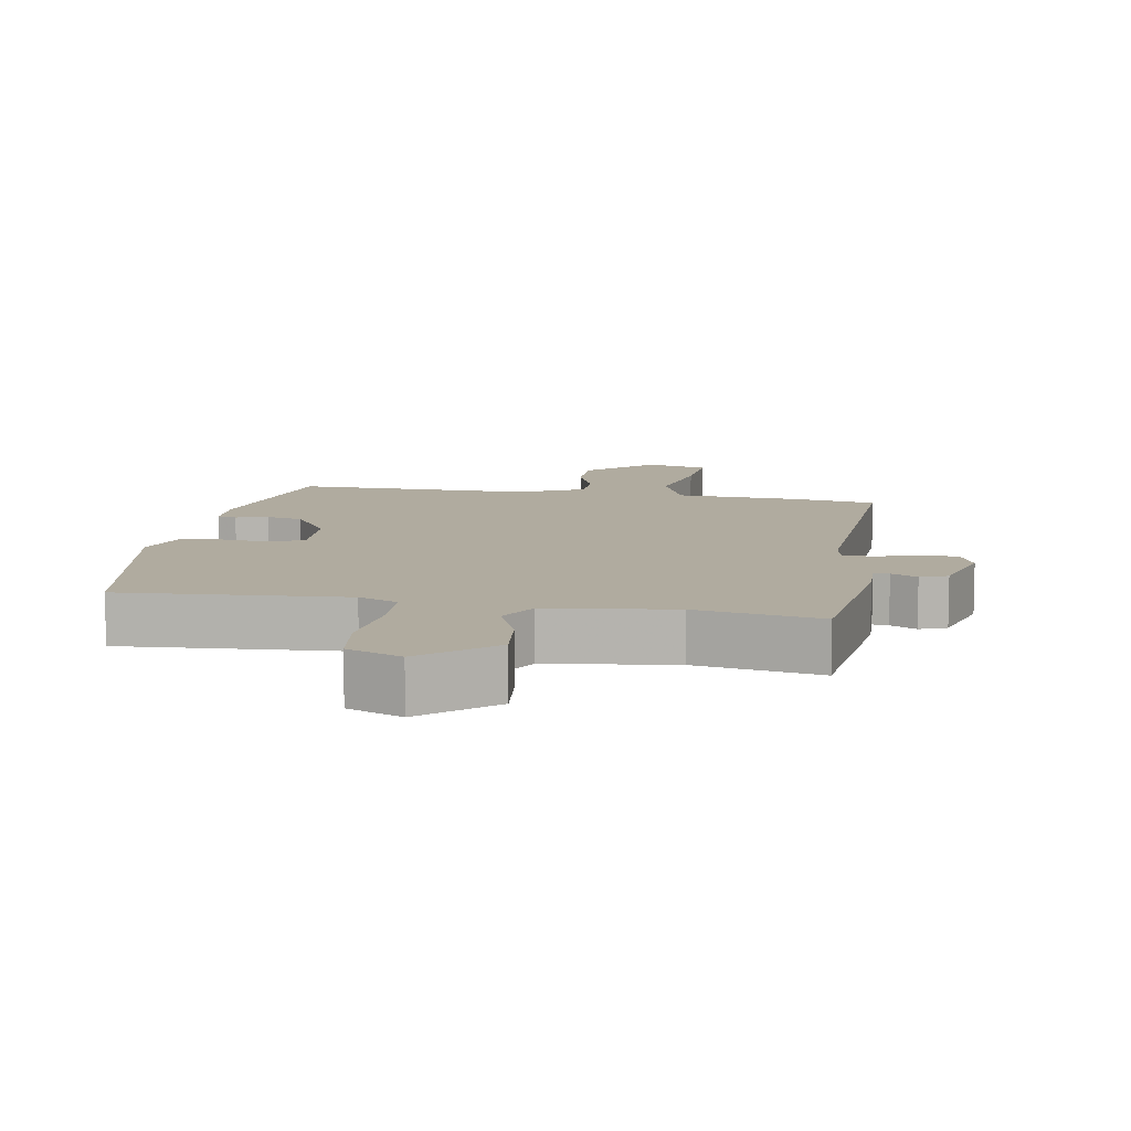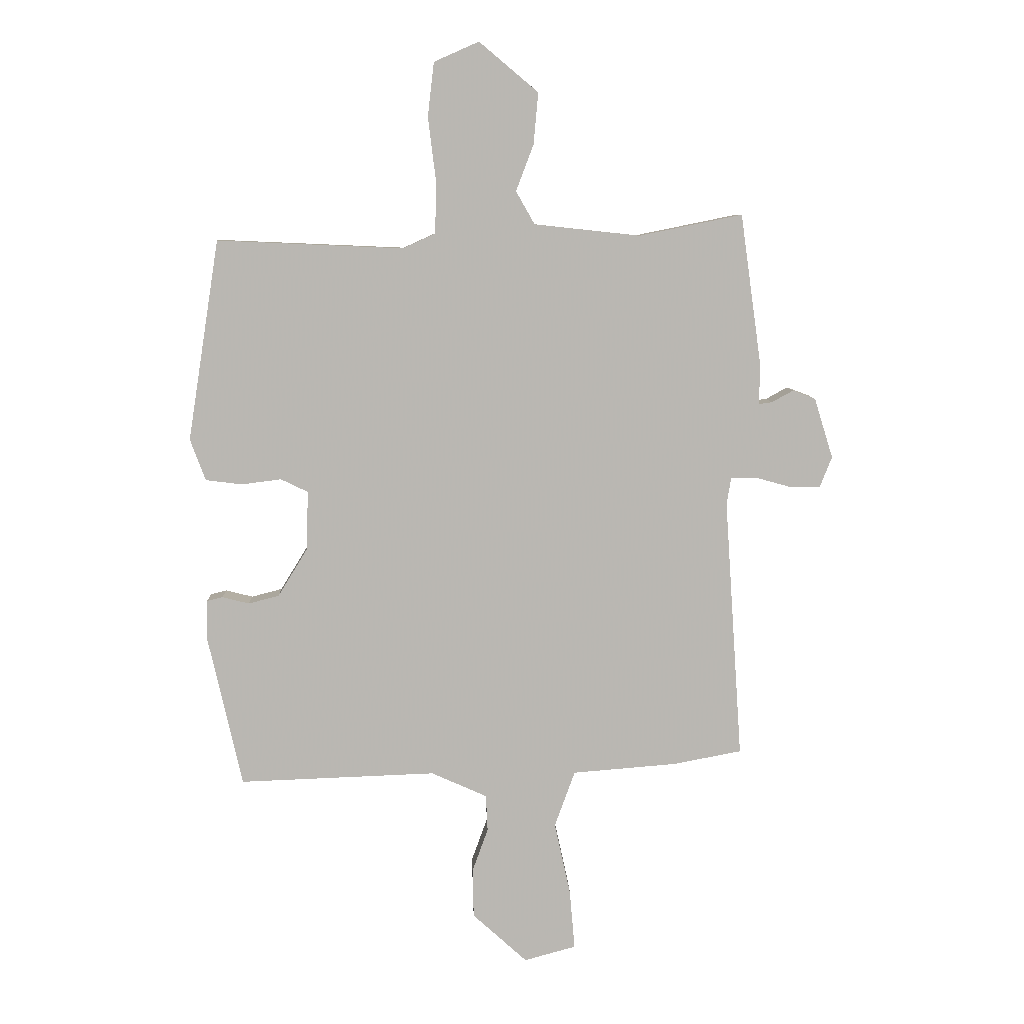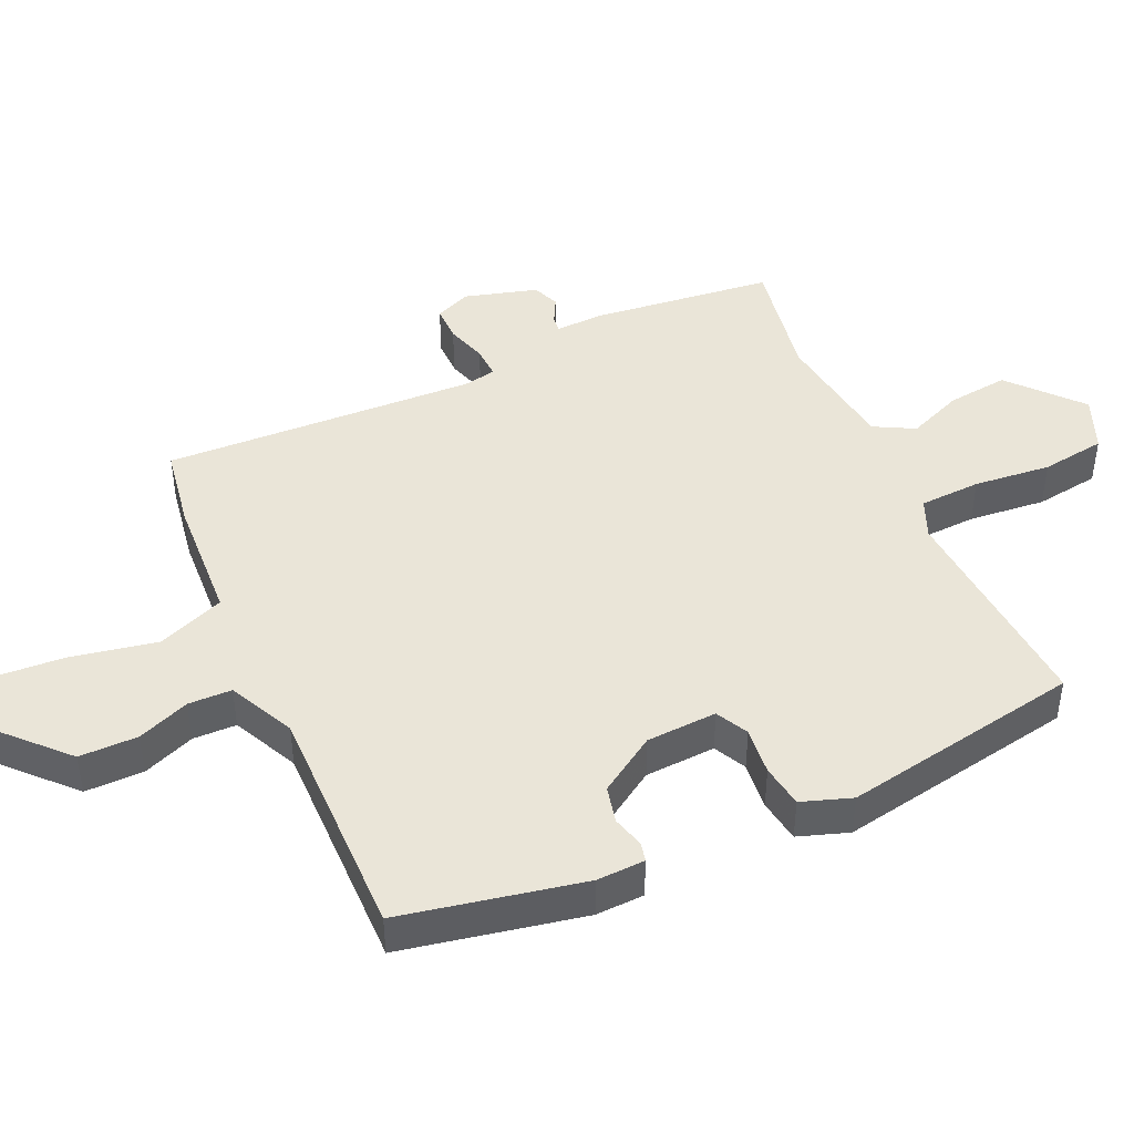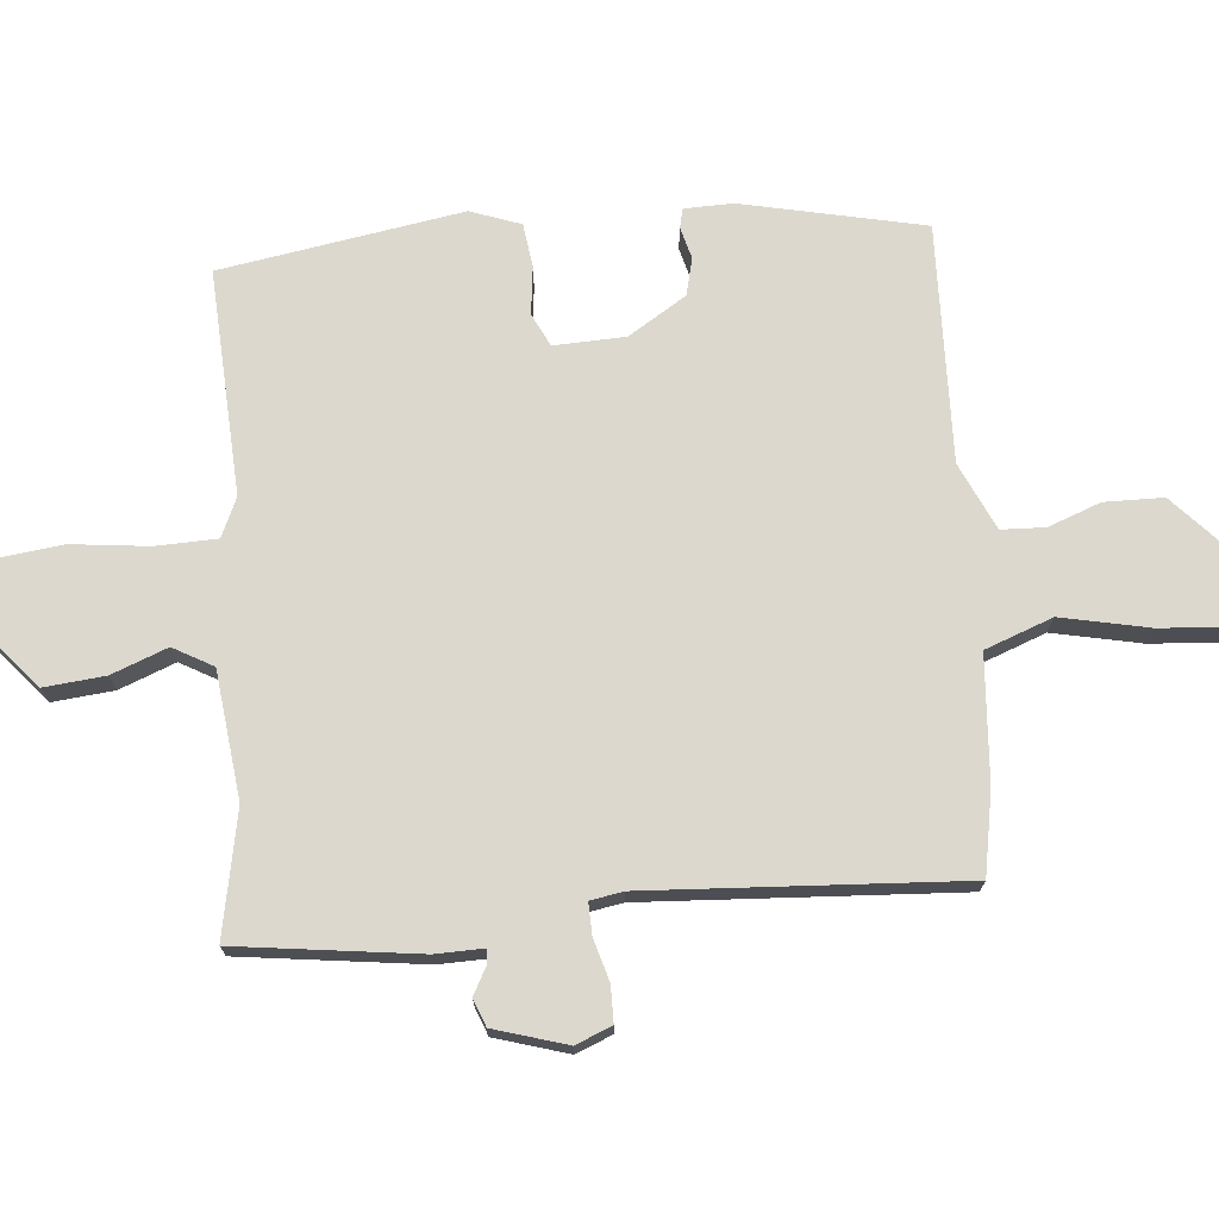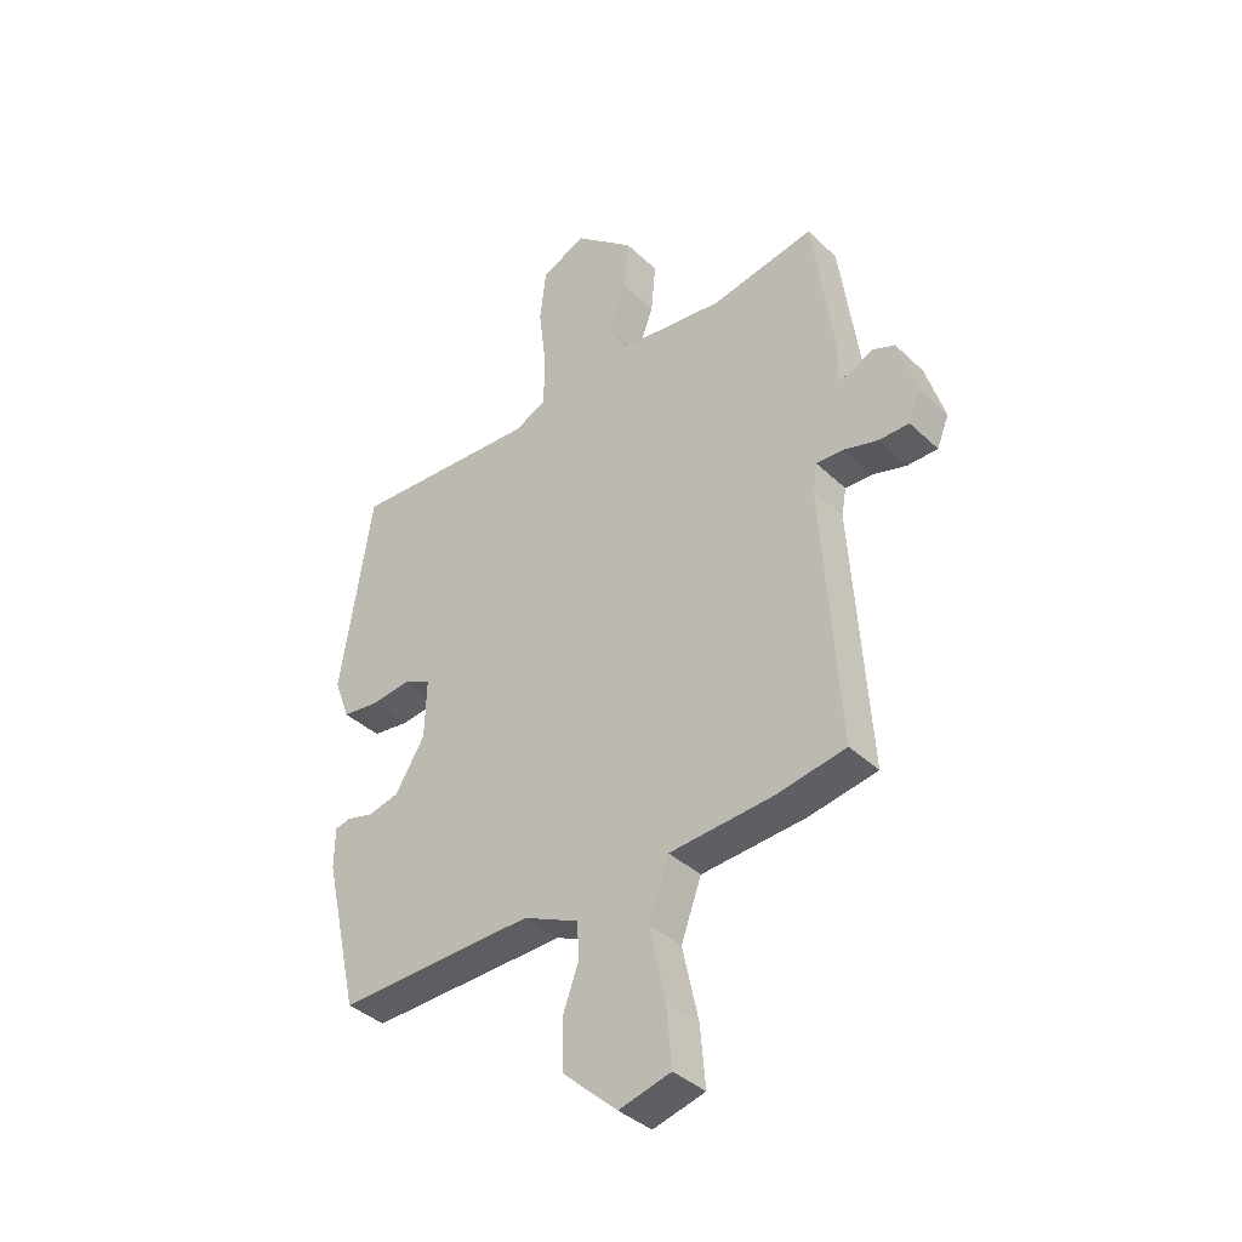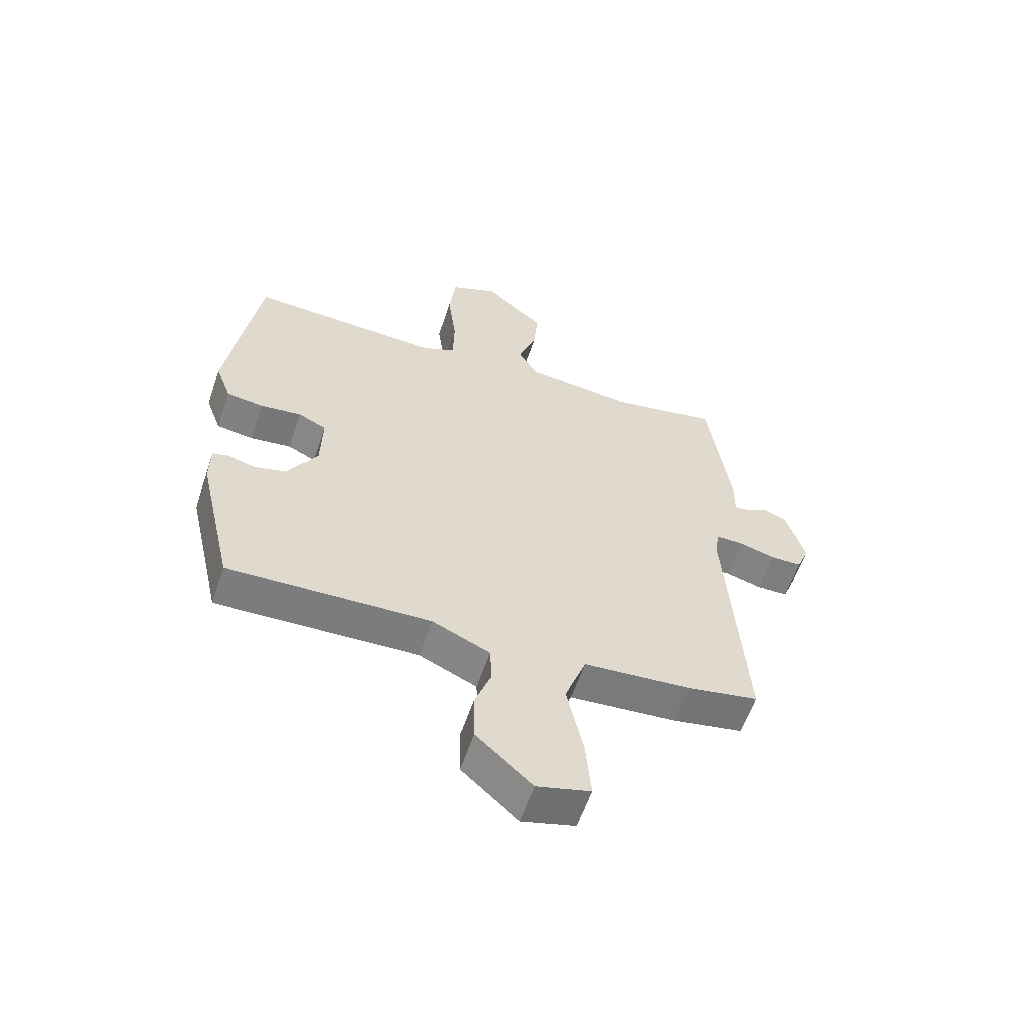
<metadata>
{"format":"obj","ext":"obj","renderer":"f3d","projection":"perspective","resolution":1024,"background":"white","views":[{"elev":9.7,"azim":8.5,"up":"+Y"},{"elev":8.0,"azim":-1.8,"up":"+Z"},{"elev":44.7,"azim":-115.7,"up":"+Y"},{"elev":72.5,"azim":84.4,"up":"+Y"},{"elev":-38.1,"azim":40.1,"up":"+Z"},{"elev":-59.2,"azim":-18.6,"up":"+Z"}]}
</metadata>
<code>
v -0.412 0.07 -0.503
v -0.472 0.07 -0.238
v -0.471 0.07 -0.167
v -0.443 0.07 -0.16
v -0.396 0.07 -0.172
v -0.342 0.07 -0.158
v -0.29 0.07 -0.073
v -0.287 0.07 0.031
v -0.335 0.07 0.054
v -0.405 0.07 0.045
v -0.469 0.07 0.053
v -0.496 0.07 0.126
v -0.441 0.07 0.479
v -0.113 0.07 0.465
v -0.056 0.07 0.491
v -0.054 0.07 0.581
v -0.068 0.07 0.694
v -0.057 0.07 0.789
v 0.022 0.07 0.824
v 0.126 0.07 0.737
v 0.118 0.07 0.647
v 0.087 0.07 0.565
v 0.12 0.07 0.507
v 0.306 0.07 0.487
v 0.488 0.07 0.524
v 0.525 0.07 0.258
v 0.524 0.07 0.187
v 0.547 0.07 0.19
v 0.585 0.07 0.211
v 0.625 0.07 0.196
v 0.658 0.07 0.09
v 0.637 0.07 0.037
v 0.584 0.07 0.036
v 0.523 0.07 0.053
v 0.476 0.07 0.054
v 0.468 0.07 0.006
v 0.499 0.07 -0.453
v 0.378 0.07 -0.476
v 0.195 0.07 -0.491
v 0.159 0.07 -0.59
v 0.187 0.07 -0.718
v 0.196 0.07 -0.823
v 0.105 0.07 -0.848
v 0.009 0.07 -0.761
v 0.007 0.07 -0.675
v 0.035 0.07 -0.598
v 0.032 0.07 -0.534
v -0.066 0.07 -0.49
v -0.412 0 -0.503
v -0.472 0 -0.238
v -0.471 0 -0.167
v -0.443 0 -0.16
v -0.396 0 -0.172
v -0.342 0 -0.158
v -0.29 0 -0.073
v -0.287 0 0.031
v -0.335 0 0.054
v -0.405 0 0.045
v -0.469 0 0.053
v -0.496 0 0.126
v -0.441 0 0.479
v -0.113 0 0.465
v -0.056 0 0.491
v -0.054 0 0.581
v -0.068 0 0.694
v -0.057 0 0.789
v 0.022 0 0.824
v 0.126 0 0.737
v 0.118 0 0.647
v 0.087 0 0.565
v 0.12 0 0.507
v 0.306 0 0.487
v 0.488 0 0.524
v 0.525 0 0.258
v 0.524 0 0.187
v 0.547 0 0.19
v 0.585 0 0.211
v 0.625 0 0.196
v 0.658 0 0.09
v 0.637 0 0.037
v 0.584 0 0.036
v 0.523 0 0.053
v 0.476 0 0.054
v 0.468 0 0.006
v 0.499 0 -0.453
v 0.378 0 -0.476
v 0.195 0 -0.491
v 0.159 0 -0.59
v 0.187 0 -0.718
v 0.196 0 -0.823
v 0.105 0 -0.848
v 0.009 0 -0.761
v 0.007 0 -0.675
v 0.035 0 -0.598
v 0.032 0 -0.534
v -0.066 0 -0.49
f 44 45 46
f 43 44 46
f 42 43 46
f 41 42 46
f 40 41 46
f 39 40 46 47
f 36 37 38 39
f 39 47 48
f 36 39 48
f 35 36 48
f 32 33 34
f 31 32 34
f 30 31 34
f 29 30 34
f 28 29 34
f 27 28 34 35
f 35 48 1
f 27 35 1
f 26 27 1
f 25 26 1
f 24 25 1
f 20 21 22
f 19 20 22
f 18 19 22
f 17 18 22
f 16 17 22
f 15 16 22 23
f 23 24 1
f 15 23 1
f 14 15 1
f 12 13 14
f 11 12 14
f 10 11 14
f 9 10 14
f 3 4 5
f 2 3 5
f 1 2 5
f 1 5 6
f 8 9 14
f 7 8 14
f 7 14 1
f 1 6 7
f 94 93 92
f 94 92 91
f 94 91 90
f 94 90 89
f 94 89 88
f 95 94 88 87
f 87 86 85 84
f 96 95 87
f 96 87 84
f 96 84 83
f 82 81 80
f 82 80 79
f 82 79 78
f 82 78 77
f 82 77 76
f 83 82 76 75
f 49 96 83
f 49 83 75
f 49 75 74
f 49 74 73
f 49 73 72
f 70 69 68
f 70 68 67
f 70 67 66
f 70 66 65
f 70 65 64
f 71 70 64 63
f 49 72 71
f 49 71 63
f 49 63 62
f 62 61 60
f 62 60 59
f 62 59 58
f 62 58 57
f 53 52 51
f 53 51 50
f 53 50 49
f 54 53 49
f 62 57 56
f 62 56 55
f 49 62 55
f 55 54 49
f 1 49 50 2
f 2 50 51 3
f 3 51 52 4
f 4 52 53 5
f 5 53 54 6
f 6 54 55 7
f 7 55 56 8
f 8 56 57 9
f 9 57 58 10
f 10 58 59 11
f 11 59 60 12
f 12 60 61 13
f 13 61 62 14
f 14 62 63 15
f 15 63 64 16
f 16 64 65 17
f 17 65 66 18
f 18 66 67 19
f 19 67 68 20
f 20 68 69 21
f 21 69 70 22
f 22 70 71 23
f 23 71 72 24
f 24 72 73 25
f 25 73 74 26
f 26 74 75 27
f 27 75 76 28
f 28 76 77 29
f 29 77 78 30
f 30 78 79 31
f 31 79 80 32
f 32 80 81 33
f 33 81 82 34
f 34 82 83 35
f 35 83 84 36
f 36 84 85 37
f 37 85 86 38
f 38 86 87 39
f 39 87 88 40
f 40 88 89 41
f 41 89 90 42
f 42 90 91 43
f 43 91 92 44
f 44 92 93 45
f 45 93 94 46
f 46 94 95 47
f 47 95 96 48
f 48 96 49 1

</code>
